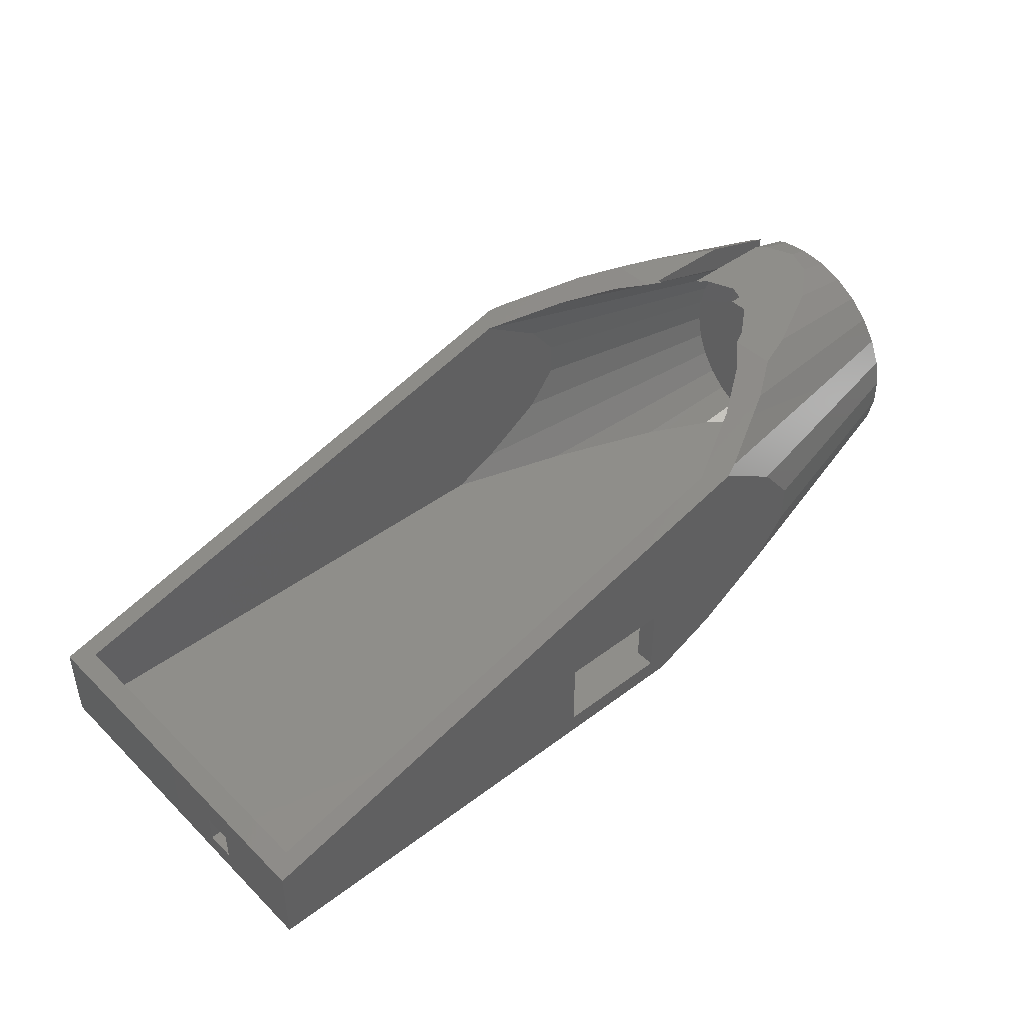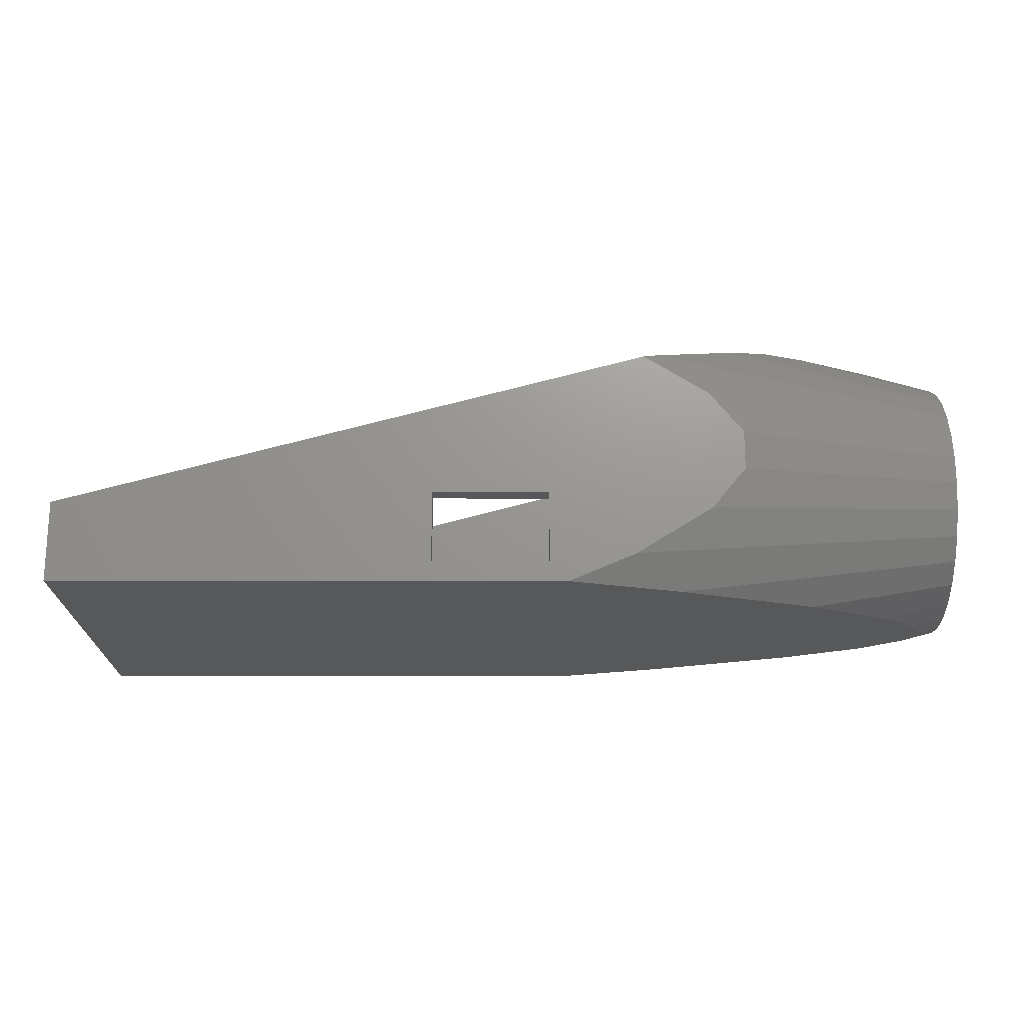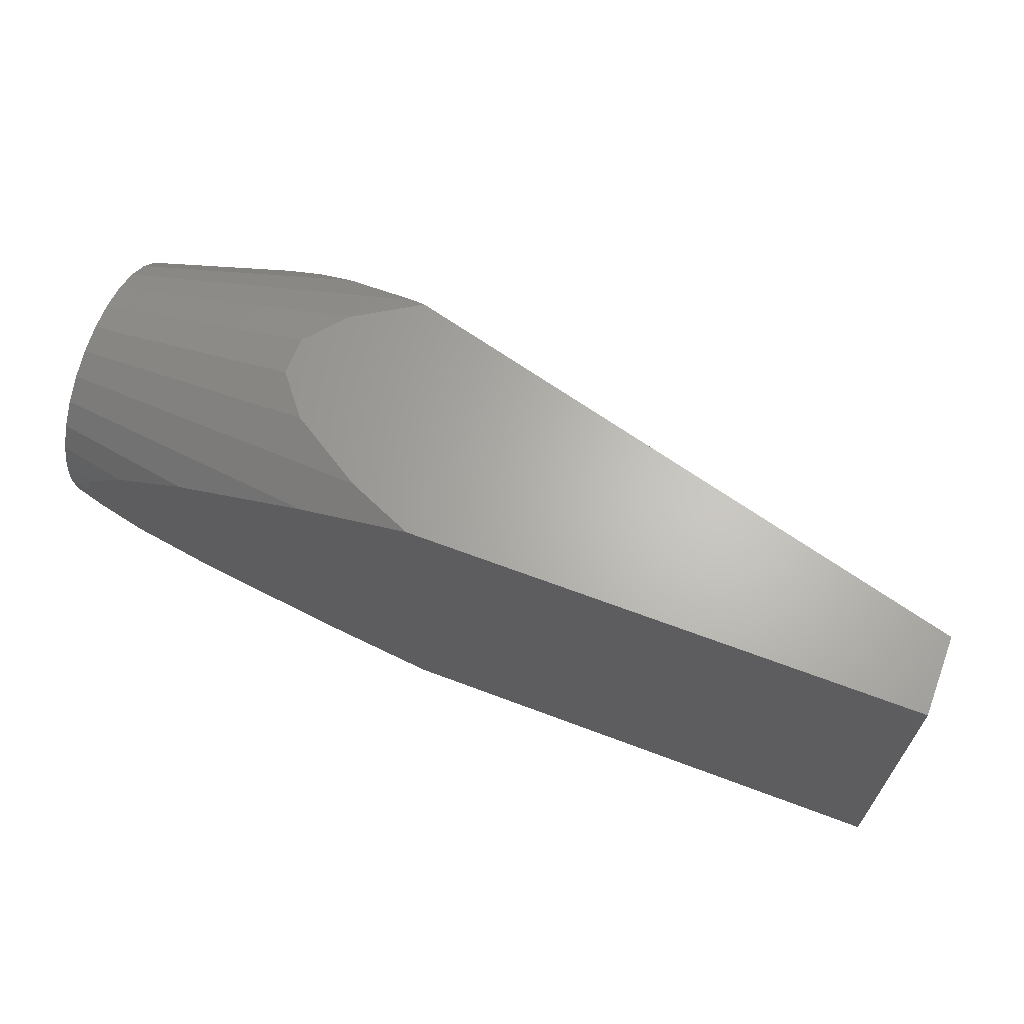
<metadata>
{"format":"stl","ext":"stl","renderer":"f3d","projection":"perspective","resolution":1024,"background":"white","views":[{"elev":43.7,"azim":-41.6,"up":"+Z"},{"elev":-19.4,"azim":-0.2,"up":"+Z"},{"elev":65.0,"azim":-159.1,"up":"+Y"}]}
</metadata>
<code>
# stl→obj: 339 verts, 698 faces
v -17 -4.24 -6.1
v -17 -13 -3.885
v -17 13 -9.5
v -17 13 -3.885
v -17 -13 -9.5
v -17 -6.24 -6.1
v -17 -6.24 -8.1
v -17 -4.24 -8.1
v 17 -13 -9.5
v 9 -13 -8.1
v 17 -13 -3.1
v 22.91 -13 -7.506
v 23.85 -13 -6.924
v 28.18 -13 -4.224
v 28.87 -13 -3.375
v 30.52 -13 1.366
v 30.52 -13 -1.366
v 29.81 -13 2.235
v 28.18 -13 4.224
v 27.01 -13 4.954
v 23.69 -13 7.019
v 18.29 -13 -9.5
v 9 -13 -3.1
v 17 -13 -8.1
v 17 13 -9.5
v 23.69 13 7.019
v 23.85 13 6.924
v 28.18 13 4.224
v 28.87 13 3.375
v 30.52 13 1.366
v 30.52 13 -1.366
v 29.81 13 -2.235
v 28.18 13 -4.224
v 27.01 13 -4.954
v 22.91 13 -7.506
v 21.88 13 -7.95
v 18.29 13 -9.5
v -15.6 -11.6 -3.51
v 23.43 -11.08 6.948
v 22.45 -11.58 6.686
v 24.67 -12.61 7.281
v 27.61 -8.96 8.068
v 25.97 -11.95 7.63
v 28.75 -8.185 8.375
v 30.29 -9.758 8.786
v 22.4 -11.6 6.673
v 32.95 -4.819 9.5
v 32.14 -5.607 9.283
v 32.95 -7.957 9.5
v 31.17 -6.554 9.021
v 31.8 -8.737 9.191
v -15.6 11.6 -3.51
v 24.67 12.61 7.281
v 22.4 11.6 6.673
v 32.95 7.957 9.5
v 22.45 11.58 6.686
v 27.61 8.96 8.068
v 26.44 9.553 7.755
v 30.02 7.333 8.713
v 31.17 6.554 9.021
v 32.55 5.211 9.392
v 32.95 4.819 9.5
v 32.69 8.134 9.43
v 30.29 9.758 8.786
v 28.8 10.51 8.387
v -15.6 -6.24 -6.1
v -15.6 -6.24 -8.1
v -15.6 -4.24 -6.1
v -15.6 -4.24 -8.1
v 46 -7.905 4.564
v 46 -7.928 4.512
v 46 -8.681 2.821
v 46 -8.693 2.765
v 46 -9.077 0.9541
v 46 -9.077 -0.9541
v 46 -9.066 -1.01
v 46 -8.681 -2.821
v 46 -8.658 -2.873
v 46 -7.905 -4.564
v 23.73 -11.29 -9.5
v 46 -7.871 -4.61
v 26.1 10.55 -9.5
v 29.42 9.295 -9.5
v 35.74 6.902 -9.5
v 39.23 5.132 -9.5
v 41.01 4.23 -9.5
v 43.25 2.396 -9.5
v 43.71 2.019 -9.5
v 44.44 0.2333 -9.5
v 44.54 0 -9.5
v 43.83 -1.71 -9.5
v 43.71 -2.019 -9.5
v 41.73 -3.638 -9.5
v 41.01 -4.23 -9.5
v 38.07 -5.721 -9.5
v 35.74 -6.902 -9.5
v 32.41 -8.164 -9.5
v 26.1 -10.55 -9.5
v 9 -11.6 -8.1
v 9 -11.6 -3.1
v 17 -11.6 -8.1
v 17 -11.6 -3.1
v 46 6.816 -6.061
v 46 6.783 -6.107
v 46 7.905 -4.564
v 46 7.928 -4.512
v 46 8.681 -2.821
v 46 8.693 -2.765
v 46 9.077 -0.9541
v 46 9.077 0.9541
v 46 9.066 1.01
v 46 8.681 2.821
v 46 8.658 2.873
v 46 7.905 4.564
v 46 7.871 4.61
v 46 6.783 6.107
v 46 6.741 6.146
v 46 5.365 7.384
v 35.74 6.902 9.5
v 34 4.289 9.5
v 40.28 4.6 9.5
v 34 4.6 9.5
v 38.07 5.721 9.5
v 34 4.6 9.32
v 42.86 4.6 6.728
v 43.2 4.6 6.628
v 43.2 4.752 6.54
v 43.2 5.86 5.542
v 43.2 6.008 5.409
v 42 7.043 4.501
v 43.03 6.864 4.302
v 42 7.075 4.457
v 43.07 6.905 4.231
v 43.2 6.884 4.203
v 42 7.266 4.195
v 43.03 7.158 3.793
v 43.2 7.608 2.68
v 43.2 7.001 4.042
v 42 7.42 3.849
v 23.22 11.6 6.16
v 43.16 7.011 4.048
v 21.37 11.6 -7.125
v 17 11.6 -8.1
v 19.11 11.6 -8.1
v 22.36 11.6 -6.697
v 26.03 11.6 -4.409
v 27.06 11.6 -3.769
v 28.55 11.6 -1.96
v 29.15 11.6 -1.219
v 29.15 11.6 1.219
v 27.66 11.6 3.042
v 27.06 11.6 3.769
v -15.6 11.6 -8.1
v -15.6 -11.6 -8.1
v 26.03 -11.6 4.409
v 27.06 -11.6 3.769
v 28.55 -11.6 1.96
v 29.15 -11.6 1.219
v 29.15 -11.6 -1.219
v 27.66 -11.6 -3.042
v 19.11 -11.6 -8.1
v 22.36 -11.6 -6.697
v 27.06 -11.6 -3.769
v 23.22 -11.6 -6.16
v 42 -7.266 4.195
v 42 -7.398 3.899
v 42 -7.043 4.501
v 43.2 -6.124 5.249
v 43.2 -7.001 4.042
v 43.03 -6.864 4.302
v 43.16 -7.011 4.048
v 43.2 -6.008 5.409
v 43.2 -4.899 6.407
v 43.2 -4.752 6.54
v 43.2 -3.46 7.286
v 34.12 -4.23 9.5
v 43.2 -3.288 7.385
v 35.74 -6.902 9.5
v 41.01 -4.23 9.5
v 39.23 -5.132 9.5
v 43.25 -2.396 9.5
v 43.71 -2.019 9.5
v 44.44 -0.2333 9.5
v 44.54 0 9.5
v 35.58 -3.031 9.5
v 43.83 1.71 9.5
v 43.71 2.019 9.5
v 36.1 2.6 9.5
v 36.81 2.019 9.5
v 43 2.6 9.5
v 37.16 1.175 9.5
v 37.64 0 9.5
v 37.31 -0.8098 9.5
v 36.81 -2.019 9.5
v 46 -5.407 7.346
v 46 -5.365 7.384
v 46 -6.783 6.107
v 46 -6.816 6.061
v 46 1.841 8.934
v 46 0 9.127
v 46 -0.05667 9.121
v 46 -1.952 8.91
v 46 -1.898 8.928
v 46 -3.712 8.338
v 46 -3.762 8.31
v 46 -7.794 4.5
v 46 -6.783 -6.107
v 46 -6.741 -6.146
v 46 -5.365 -7.384
v 46 -5.316 -7.413
v 46 -3.712 -8.338
v 46 -3.658 -8.356
v 46 -0.5878 0.809
v 46 0.5878 0.809
v 46 0.9511 -0.309
v 46 0.4755 -8.655
v 46 0 -9
v 46 0 -9.127
v 46 1.952 -8.91
v 46 1.898 -8.928
v 46 3.712 -8.338
v 46 3.762 -8.31
v 46 2.6 2.85
v 46 2.6 8.7
v 46 -1.841 -8.934
v 46 -0.2939 -8.095
v 46 0 -1
v 46 4.6 2.85
v 46 5.407 -7.346
v 46 5.365 -7.384
v 46 1.898 8.928
v 46 -7.257 4.739
v 46 -6.864 4.302
v 46 -7.158 3.793
v 46 6.864 4.302
v 46 7.257 4.739
v 46 4.6 7.826
v 46 -7.733 3.915
v 46 7.733 3.915
v 46 7.158 3.793
v 46 7.794 4.5
v 46 -1.898 -8.928
v 46 -0.9511 -0.309
v 46 -1.983e-15 -8.095
v 46 0.05667 -9.121
v 46 -1.102e-15 -9
v 46 -0.4755 -8.655
v 46 0.2939 -8.095
v 46 -2.204e-15 -9
v 46 5.316 7.413
v 43.2 4.6 2.85
v 43.2 1.681 7.908
v 43.2 2.6 7.609
v 43.2 1.483 7.928
v 43.2 2.6 2.85
v 43.2 7.689 2.498
v 43.2 7.999 1.039
v 43.2 8.04 0.845
v 43.2 8.04 -0.845
v 43.2 7.73 -2.304
v 43.2 7.689 -2.498
v 43.2 7.082 -3.861
v 43.2 7.001 -4.042
v 43.2 6.124 -5.249
v 43.2 6.008 -5.409
v 43.2 4.899 -6.407
v 43.2 4.752 -6.54
v 43.2 3.46 -7.286
v 43.2 3.288 -7.385
v 43.2 1.87 -7.846
v 43.2 1.681 -7.908
v 43.2 0.9511 -0.309
v 43.2 0.1975 -8.063
v 43.2 0 -1
v 43.2 0 -8.084
v 43.2 -1.483 -7.928
v 43.2 -3.099 -7.447
v 43.2 -0.9511 -0.309
v 43.2 -3.288 -7.385
v 43.2 -4.58 -6.64
v 43.2 -4.752 -6.54
v 43.2 -5.86 -5.542
v 43.2 -6.008 -5.409
v 43.2 -6.884 -4.203
v 43.2 -7.001 -4.042
v 43.2 -7.608 -2.68
v 43.2 -7.689 -2.498
v 43.2 -7.999 -1.039
v 43.2 -8.04 -0.845
v 43.2 -8.04 0.845
v 43.2 -7.73 2.304
v 43.2 -7.689 2.498
v 43.2 -7.082 3.861
v 43.2 -1.87 7.846
v 43.2 -1.681 7.908
v 43.2 -0.1975 8.063
v 43.2 0 8.084
v 43.2 -1.681 -7.908
v 43.2 0.5878 0.809
v 43.2 -0.5878 0.809
v 42 7.733 3.915
v 42 7.794 4.5
v 42 7.257 4.739
v 27.42 8.996 -8.1
v 24.82 -9.812 -8.1
v 32.56 -7.048 -8.1
v 27.42 -8.996 -8.1
v 35.63 -5.885 -8.1
v 37.55 -4.915 -8.1
v 40.13 -3.606 -8.1
v 40.74 -3.11 -8.1
v 42.43 -1.722 -8.1
v 42.54 -1.45 -8.1
v 43.02 -0.2954 -8.1
v 42 -0.2954 -8.1
v 42 0.2954 -8.1
v 42.43 1.722 -8.1
v 43.02 0.2954 -8.1
v 42.03 2.048 -8.1
v 40.13 3.606 -8.1
v 38.69 4.336 -8.1
v 35.63 5.885 -8.1
v 30.77 7.726 -8.1
v 43.03 -7.158 3.793
v 43.07 -7.116 3.865
v 42 -7.42 3.849
v 42 -7.794 4.5
v 42 -7.733 3.915
v 42 -7.257 4.739
v 43.16 -1.983e-15 -8.095
v 43.03 -0.2939 -8.095
v 42 -0.4755 -8.655
v 42 -2.204e-15 -9
v 42 -1.102e-15 -9
v 42 0 -9
v 42 0.4755 -8.655
v 43.03 0.2939 -8.095
v 43.16 0 -8.095
v 43.07 0.2112 -8.095
f 1 2 3
f 3 2 4
f 5 2 6
f 5 6 7
f 5 7 3
f 7 8 3
f 6 2 1
f 1 3 8
f 2 5 9
f 10 2 9
f 11 12 13
f 11 13 14
f 11 14 15
f 16 2 17
f 18 2 16
f 19 2 18
f 20 2 19
f 21 2 20
f 22 10 9
f 17 2 23
f 17 11 15
f 17 23 11
f 12 24 22
f 11 24 12
f 24 10 22
f 10 23 2
f 5 3 9
f 9 3 25
f 3 4 25
f 25 4 26
f 25 26 27
f 25 27 28
f 25 28 29
f 25 29 30
f 25 30 31
f 25 31 32
f 25 32 33
f 25 33 34
f 25 34 35
f 25 35 36
f 25 36 37
f 38 2 21
f 39 40 41
f 42 39 43
f 44 42 45
f 46 38 21
f 47 48 49
f 48 50 49
f 51 44 45
f 45 42 43
f 43 39 41
f 41 40 21
f 40 46 21
f 4 2 38
f 4 38 52
f 53 4 54
f 55 54 56
f 57 56 58
f 55 56 57
f 55 57 59
f 55 59 60
f 55 60 61
f 55 61 62
f 63 54 55
f 64 54 63
f 65 54 64
f 53 54 65
f 26 4 53
f 50 51 49
f 50 44 51
f 52 54 4
f 66 67 6
f 6 67 7
f 68 66 1
f 1 66 6
f 69 68 1
f 8 69 1
f 67 69 8
f 7 67 8
f 41 21 20
f 70 41 71
f 71 41 20
f 71 20 19
f 72 71 19
f 72 19 18
f 73 72 18
f 73 18 16
f 74 73 16
f 74 16 17
f 75 74 17
f 17 15 76
f 75 17 76
f 15 14 77
f 76 15 77
f 14 13 78
f 77 14 78
f 13 12 79
f 78 13 79
f 12 22 80
f 79 12 81
f 81 12 80
f 9 25 22
f 22 25 37
f 22 37 82
f 22 82 83
f 22 83 84
f 22 84 85
f 22 85 86
f 22 86 87
f 22 87 88
f 22 88 89
f 22 89 90
f 22 90 91
f 22 91 92
f 22 92 93
f 22 93 94
f 22 94 95
f 22 95 96
f 22 96 97
f 22 97 98
f 22 98 80
f 99 100 23
f 10 99 23
f 24 101 99
f 10 24 99
f 102 101 11
f 11 101 24
f 102 11 100
f 100 11 23
f 37 36 82
f 82 36 103
f 82 103 104
f 36 35 103
f 103 35 105
f 35 34 105
f 105 34 106
f 34 33 106
f 106 33 107
f 33 32 107
f 107 32 108
f 32 31 108
f 108 31 109
f 30 110 31
f 31 110 109
f 29 111 30
f 30 111 110
f 28 112 29
f 29 112 111
f 27 113 28
f 28 113 112
f 26 53 27
f 27 53 114
f 27 114 113
f 53 65 114
f 114 65 115
f 65 64 115
f 115 64 116
f 116 64 63
f 117 116 63
f 117 63 55
f 118 117 119
f 119 117 55
f 55 62 120
f 121 55 122
f 122 55 120
f 123 55 121
f 119 55 123
f 124 120 62
f 124 62 125
f 62 61 125
f 126 125 127
f 127 125 61
f 127 61 60
f 127 60 128
f 128 60 59
f 128 59 129
f 129 59 57
f 129 130 131
f 132 130 57
f 133 134 131
f 134 129 131
f 129 57 130
f 57 58 132
f 135 132 58
f 56 135 58
f 136 137 138
f 139 137 136
f 140 137 139
f 56 140 135
f 54 140 56
f 141 136 138
f 139 135 140
f 142 143 144
f 145 143 142
f 146 143 145
f 147 143 146
f 148 143 147
f 149 143 148
f 150 143 149
f 151 143 150
f 152 143 151
f 140 143 152
f 54 143 140
f 52 143 54
f 153 143 52
f 153 52 38
f 68 153 38
f 154 66 38
f 66 68 38
f 154 153 69
f 154 67 66
f 154 69 67
f 68 69 153
f 46 155 38
f 38 155 156
f 38 156 157
f 38 157 158
f 38 158 159
f 102 159 160
f 102 161 101
f 99 101 154
f 38 99 154
f 102 162 161
f 100 159 102
f 38 159 100
f 99 38 100
f 102 160 163
f 102 163 164
f 102 164 162
f 165 166 40
f 40 166 155
f 40 155 46
f 165 39 167
f 168 169 170
f 168 170 167
f 168 167 39
f 39 165 40
f 170 169 171
f 172 168 42
f 42 168 39
f 173 172 44
f 44 172 42
f 174 173 50
f 50 173 44
f 175 174 48
f 48 174 50
f 176 177 47
f 47 177 175
f 47 175 48
f 47 49 178
f 179 47 180
f 180 47 178
f 181 47 179
f 182 47 181
f 183 47 182
f 184 47 183
f 176 47 184
f 185 186 187
f 188 189 190
f 189 191 190
f 191 192 190
f 192 193 190
f 190 194 187
f 194 185 187
f 186 176 184
f 193 194 190
f 185 176 186
f 49 51 195
f 178 49 196
f 196 49 195
f 51 45 197
f 195 51 197
f 45 43 198
f 197 45 198
f 43 41 70
f 198 43 70
f 199 200 201
f 202 199 203
f 203 199 201
f 204 199 202
f 205 199 204
f 196 199 205
f 195 199 196
f 197 199 195
f 198 199 197
f 70 199 198
f 71 199 70
f 206 199 71
f 73 199 72
f 74 199 73
f 75 199 74
f 76 199 75
f 77 199 76
f 78 199 77
f 79 199 78
f 81 199 79
f 207 199 81
f 208 199 207
f 209 199 208
f 210 199 209
f 211 199 210
f 212 199 211
f 213 199 212
f 214 215 199
f 216 217 218
f 219 199 220
f 221 199 219
f 222 199 221
f 223 199 222
f 223 224 199
f 213 214 199
f 215 225 226
f 215 227 225
f 228 105 106
f 228 103 105
f 228 104 103
f 228 229 104
f 228 230 229
f 107 228 106
f 230 223 222
f 231 199 224
f 72 206 71
f 232 199 206
f 233 199 232
f 234 199 233
f 235 236 237
f 72 199 234
f 234 238 72
f 239 240 112
f 114 241 113
f 114 236 241
f 112 240 111
f 228 223 230
f 227 242 225
f 243 213 212
f 215 226 244
f 227 243 242
f 220 199 215
f 216 218 245
f 242 243 212
f 217 246 218
f 247 226 225
f 244 248 215
f 220 215 248
f 220 216 245
f 220 248 216
f 249 247 218
f 218 246 249
f 218 247 225
f 238 206 72
f 250 117 118
f 237 117 250
f 237 116 117
f 237 115 116
f 237 114 115
f 237 236 114
f 239 112 113
f 241 239 113
f 237 240 235
f 240 110 111
f 240 109 110
f 237 109 240
f 237 108 109
f 237 107 108
f 237 228 107
f 81 80 98
f 207 81 98
f 98 97 207
f 207 97 208
f 97 96 208
f 208 96 209
f 96 95 209
f 209 95 210
f 95 94 210
f 210 94 211
f 94 93 211
f 211 93 212
f 93 92 212
f 212 92 242
f 92 91 242
f 242 91 225
f 91 90 225
f 225 90 218
f 89 245 90
f 90 245 218
f 88 220 89
f 89 220 245
f 87 219 88
f 88 219 220
f 86 221 87
f 87 221 219
f 85 222 86
f 86 222 221
f 84 230 85
f 85 230 222
f 83 229 84
f 84 229 230
f 82 104 83
f 83 104 229
f 118 119 123
f 250 118 123
f 250 123 121
f 237 250 121
f 228 126 251
f 237 126 228
f 125 126 237
f 121 125 237
f 124 121 122
f 124 125 121
f 124 122 120
f 252 253 254
f 254 253 255
f 251 126 127
f 251 127 128
f 251 128 129
f 251 129 134
f 251 134 138
f 251 138 137
f 251 137 255
f 255 137 256
f 255 256 257
f 255 257 258
f 255 258 259
f 255 259 260
f 255 260 261
f 255 261 262
f 255 262 263
f 255 263 264
f 255 264 265
f 255 265 266
f 255 266 267
f 255 267 268
f 255 268 254
f 254 268 269
f 254 269 270
f 254 270 271
f 272 271 273
f 274 275 276
f 274 277 278
f 272 275 274
f 254 277 279
f 254 279 280
f 254 280 281
f 254 281 282
f 254 282 283
f 254 283 284
f 254 284 285
f 254 285 286
f 254 286 287
f 254 287 288
f 254 288 289
f 254 289 290
f 254 290 291
f 254 291 292
f 254 292 293
f 254 293 169
f 254 169 168
f 254 168 172
f 254 172 173
f 254 173 174
f 254 174 175
f 254 175 177
f 254 177 294
f 254 294 295
f 254 295 296
f 254 296 297
f 274 298 277
f 299 254 272
f 254 300 278
f 254 278 277
f 254 271 272
f 300 254 299
f 274 276 298
f 272 273 275
f 130 132 135
f 301 130 135
f 139 301 135
f 302 130 301
f 303 130 302
f 141 138 134
f 133 141 134
f 240 136 235
f 235 136 141
f 235 141 133
f 235 133 131
f 235 131 236
f 236 131 130
f 236 130 303
f 152 256 137
f 140 152 137
f 139 136 240
f 301 139 239
f 239 139 240
f 101 143 153
f 154 101 153
f 151 257 256
f 152 151 256
f 150 258 257
f 151 150 257
f 149 259 258
f 150 149 258
f 260 259 149
f 148 260 149
f 261 260 148
f 147 261 148
f 262 261 147
f 146 262 147
f 263 262 146
f 145 263 146
f 264 263 145
f 142 264 145
f 304 265 264
f 144 304 142
f 142 304 264
f 161 305 306
f 306 305 307
f 161 306 308
f 161 308 309
f 161 309 310
f 161 311 312
f 161 310 311
f 161 312 313
f 161 313 314
f 161 315 316
f 161 314 315
f 161 316 317
f 316 318 317
f 161 317 319
f 161 319 320
f 161 321 322
f 161 320 321
f 161 323 304
f 161 322 323
f 161 304 144
f 161 144 143
f 161 143 101
f 285 284 162
f 162 284 305
f 162 305 161
f 286 285 164
f 164 285 162
f 287 286 163
f 163 286 164
f 288 287 160
f 160 287 163
f 289 288 159
f 159 288 160
f 289 159 290
f 290 159 158
f 290 158 291
f 291 158 157
f 291 157 292
f 292 157 156
f 293 324 325
f 292 324 293
f 326 324 292
f 326 292 156
f 326 156 166
f 156 155 166
f 327 328 326
f 165 327 166
f 166 327 326
f 167 327 165
f 329 327 167
f 167 170 233
f 329 167 232
f 232 167 233
f 234 233 170
f 325 234 171
f 171 234 170
f 324 234 325
f 169 293 171
f 171 293 325
f 294 177 185
f 185 177 176
f 295 294 194
f 194 294 185
f 296 295 193
f 193 295 194
f 297 296 192
f 192 296 193
f 297 192 254
f 254 192 191
f 254 191 252
f 252 191 189
f 252 189 253
f 253 189 188
f 224 223 190
f 253 223 255
f 190 223 253
f 188 190 253
f 224 190 187
f 231 224 187
f 231 187 186
f 199 231 186
f 199 186 184
f 200 199 184
f 184 183 201
f 200 184 201
f 183 182 203
f 201 183 203
f 182 181 202
f 203 182 202
f 181 179 204
f 202 181 204
f 179 180 205
f 204 179 205
f 180 178 196
f 205 180 196
f 223 228 251
f 255 223 251
f 206 327 232
f 232 327 329
f 238 328 206
f 206 328 327
f 238 234 324
f 328 238 326
f 326 238 324
f 241 236 302
f 302 236 303
f 301 239 241
f 302 301 241
f 243 278 213
f 213 278 300
f 214 213 299
f 299 213 300
f 243 227 274
f 278 243 274
f 274 227 215
f 272 274 215
f 272 215 214
f 299 272 214
f 244 226 330
f 330 226 331
f 331 226 314
f 314 226 247
f 314 247 332
f 314 332 315
f 247 249 333
f 332 247 333
f 333 249 246
f 334 333 246
f 246 217 335
f 334 246 335
f 335 217 216
f 336 335 216
f 336 216 248
f 318 336 337
f 337 336 248
f 316 336 318
f 244 330 248
f 248 330 338
f 248 338 339
f 248 339 337
f 283 307 284
f 284 307 305
f 283 282 306
f 307 283 306
f 282 281 308
f 306 282 308
f 281 280 309
f 308 281 309
f 280 279 310
f 309 280 310
f 279 277 311
f 310 279 311
f 277 298 312
f 311 277 312
f 298 276 313
f 312 298 313
f 276 275 338
f 331 276 330
f 330 276 338
f 314 276 331
f 313 276 314
f 338 275 273
f 339 338 273
f 273 337 339
f 271 337 273
f 318 337 271
f 317 318 271
f 317 271 270
f 319 317 270
f 319 270 269
f 320 319 269
f 320 269 268
f 321 320 268
f 321 268 267
f 322 321 267
f 322 267 266
f 323 322 266
f 323 266 265
f 304 323 265
f 332 333 334
f 336 332 334
f 335 336 334
f 336 316 332
f 316 315 332

</code>
